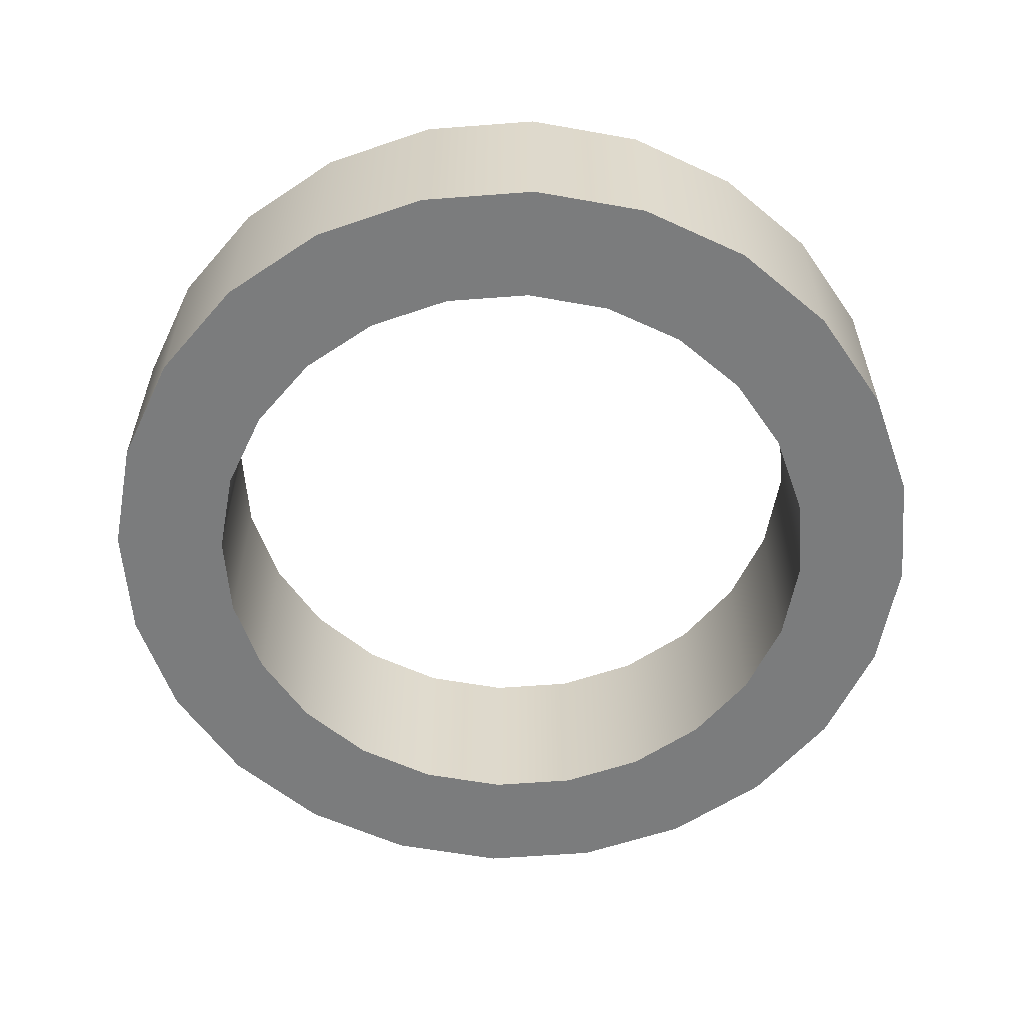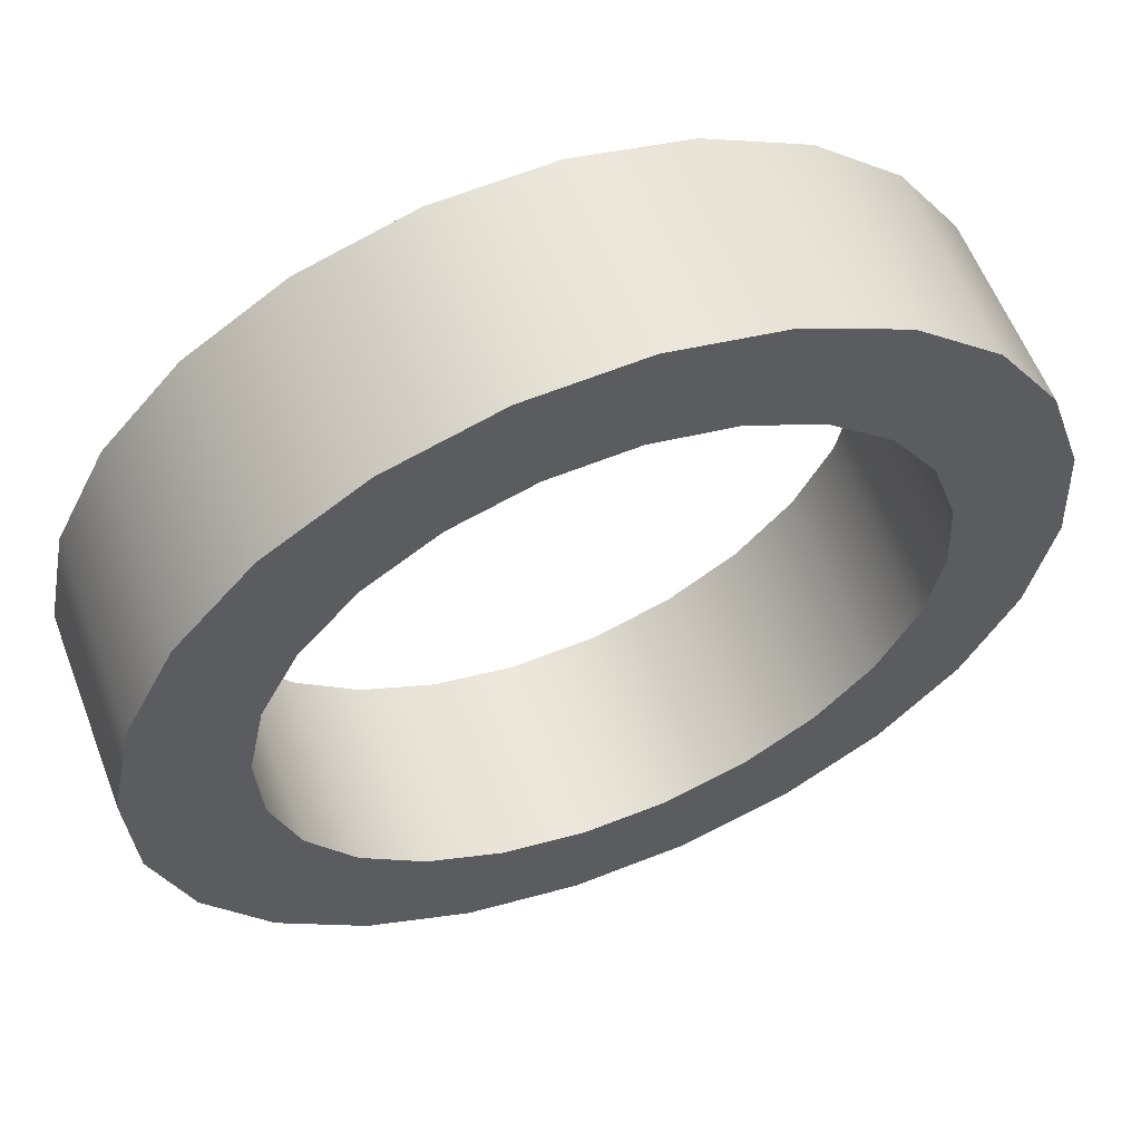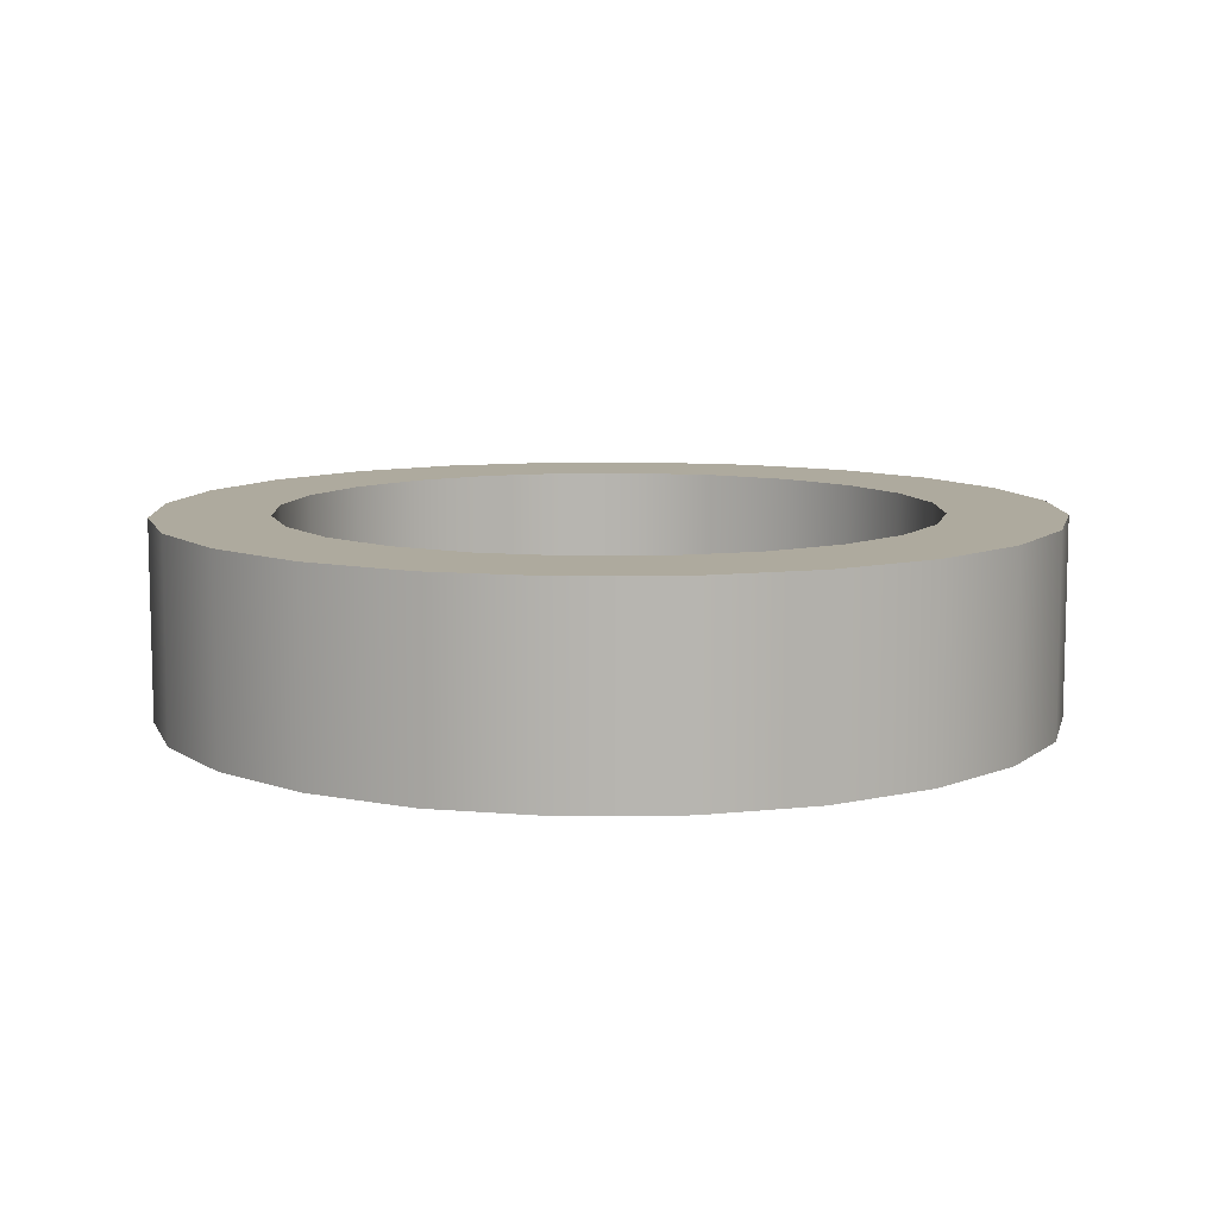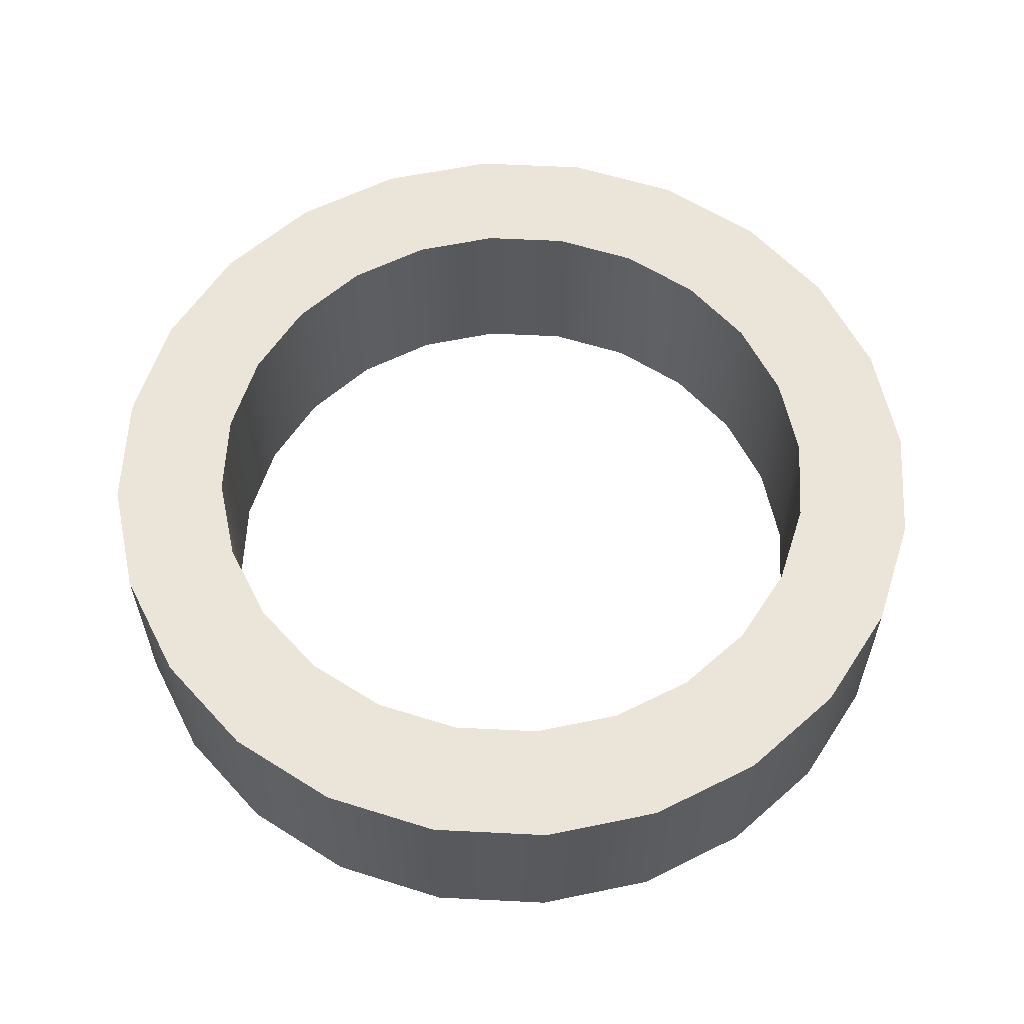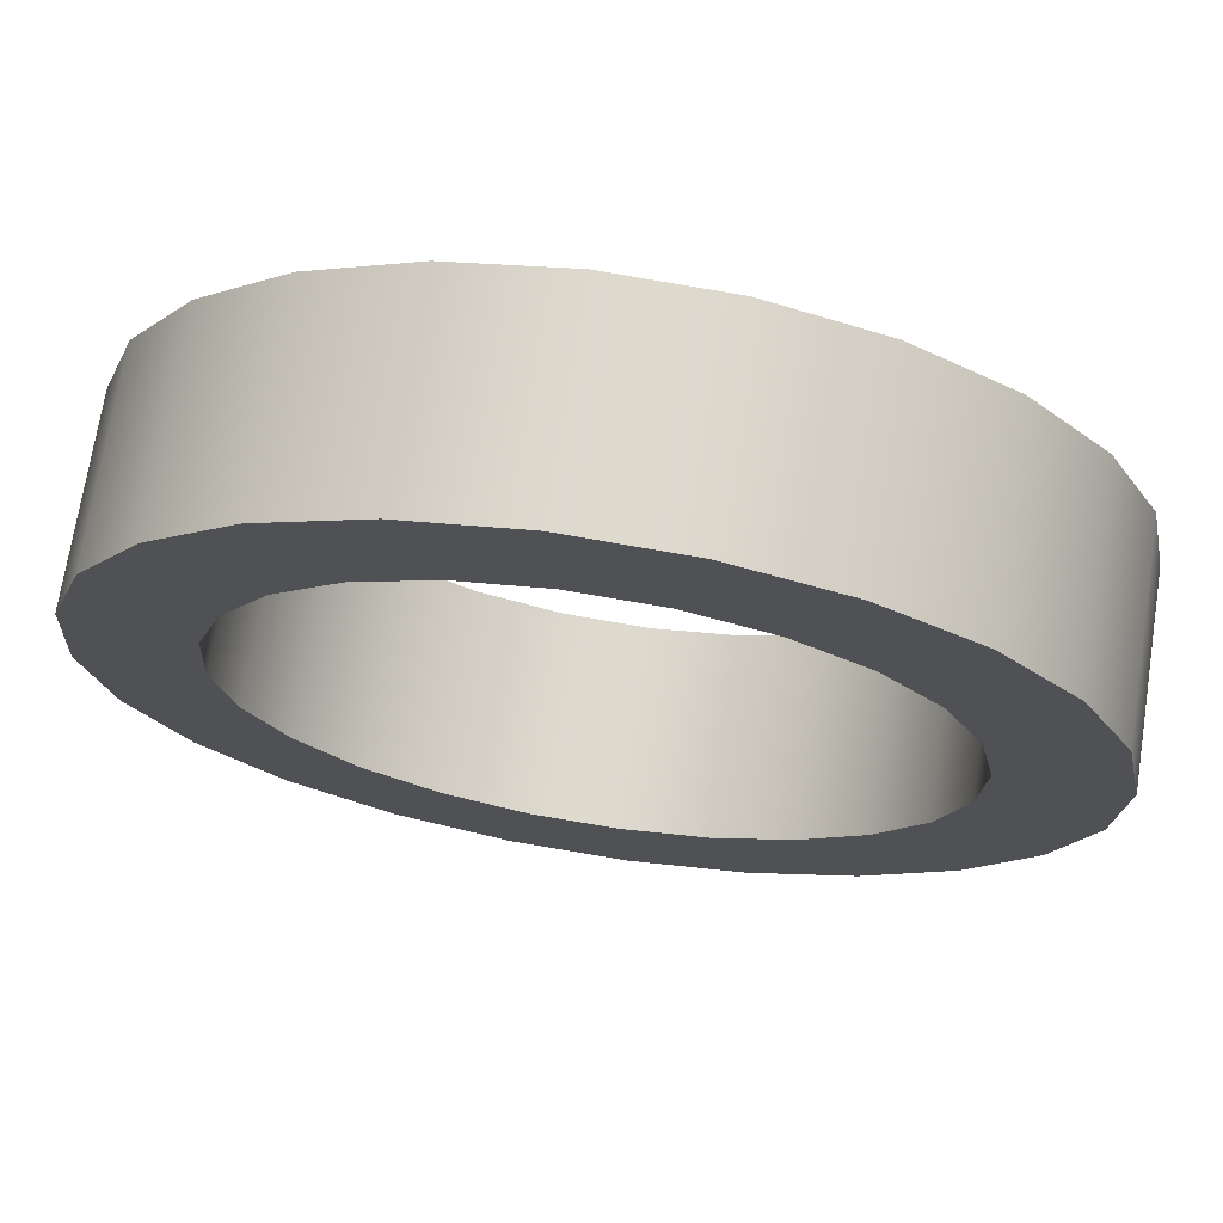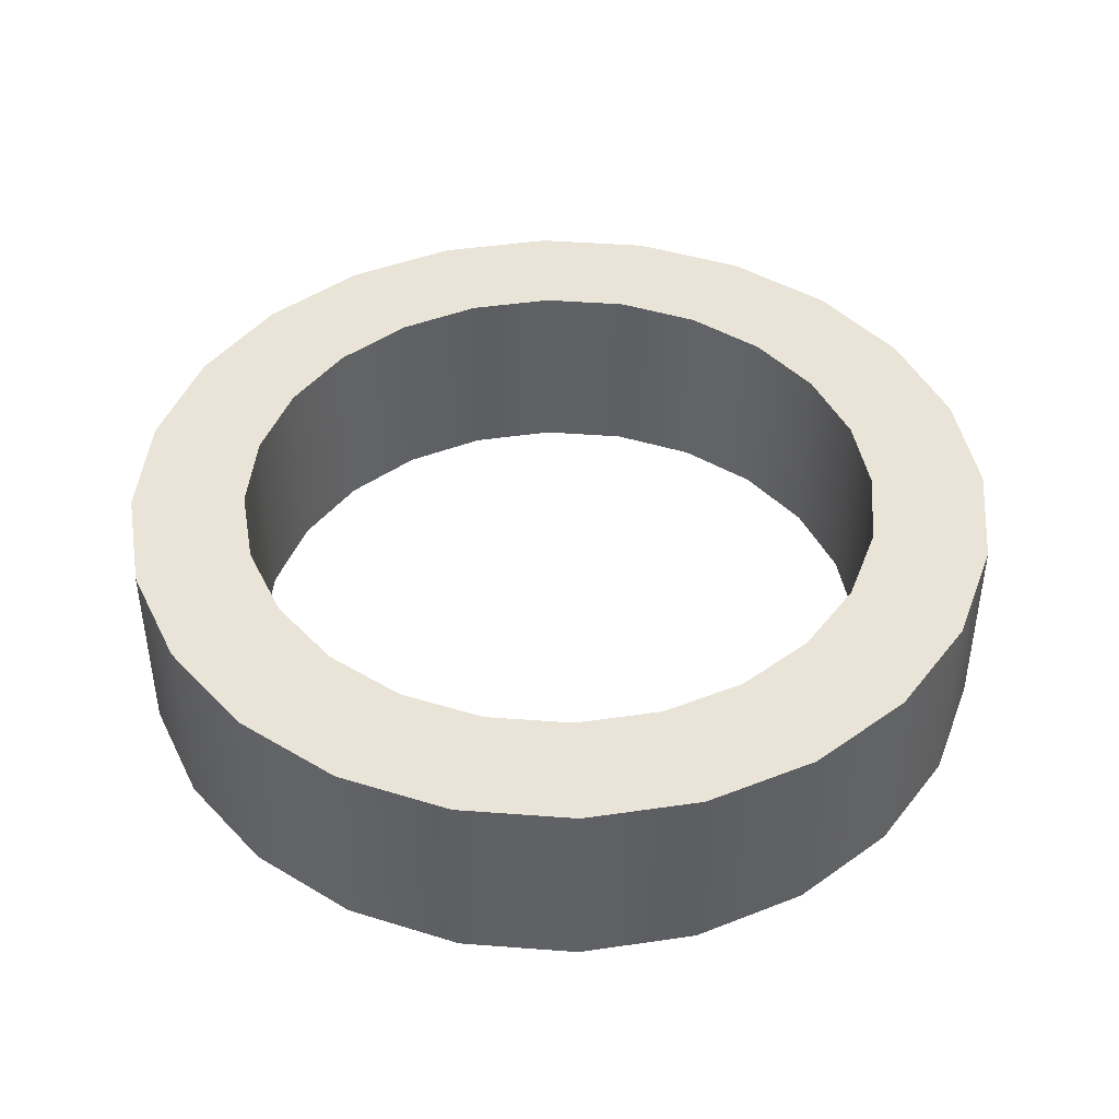
<metadata>
{"format":"obj","ext":"obj","renderer":"f3d","projection":"perspective","resolution":1024,"background":"white","views":[{"elev":-58.6,"azim":112.9,"up":"+Y"},{"elev":58.8,"azim":159.1,"up":"+Z"},{"elev":9.3,"azim":151.7,"up":"+Y"},{"elev":59.4,"azim":-173.7,"up":"+Y"},{"elev":71.2,"azim":8.9,"up":"+Z"},{"elev":43.5,"azim":-36.5,"up":"+Y"}]}
</metadata>
<code>
g Mesh1 Model
v 33.15 0 -185.1
v 29.53 0 -135
v 28.05 0 -160.3
f 1 2 3
v 37.52 0 -111
f 2 1 4
v 44.51 0 -207.8
f 4 1 5
v 33.15 43.31 -185.1
v 44.51 43.31 -207.8
f 5 1 6 7
v 28.05 43.31 -160.3
f 1 3 8 6
v 29.53 43.31 -135
f 3 2 9 8
v 37.52 43.31 -111
f 2 4 10 9
v 51.45 0 -89.84
v 51.45 43.31 -89.84
f 4 11 12 10
f 4 5 11
v 53.47 0 -158.5
f 11 5 13
v 61.34 0 -226.7
f 13 5 14
v 61.34 43.31 -226.7
f 14 5 7 15
v 53.47 43.31 -158.5
f 7 16 15
f 7 12 16
f 7 10 12
f 6 10 7
f 6 9 10
f 9 6 8
v 54.57 43.31 -139.8
f 12 17 16
v 70.39 43.31 -73.01
f 17 12 18
v 70.39 0 -73.01
f 11 19 18 12
v 54.57 0 -139.8
f 11 20 19
f 20 11 13
f 20 13 16 17
v 57.23 0 -176.8
v 57.23 43.31 -176.8
f 13 21 22 16
f 13 14 21
v 65.61 0 -193.5
f 21 14 23
v 82.49 0 -240.7
f 23 14 24
v 82.49 43.31 -240.7
f 24 14 15 25
v 65.61 43.31 -193.5
f 15 26 25
f 15 22 26
f 15 16 22
f 21 23 26 22
v 78.02 0 -207.4
v 78.02 43.31 -207.4
f 23 27 28 26
f 23 24 27
v 93.62 0 -217.7
f 27 24 29
v 106.5 0 -248.6
f 29 24 30
v 106.5 43.31 -248.6
f 30 24 25 31
v 93.62 43.31 -217.7
f 25 32 31
f 25 28 32
f 25 26 28
f 27 29 32 28
v 111.3 0 -223.6
v 111.3 43.31 -223.6
f 29 33 34 32
f 29 30 33
v 131.8 0 -250.1
f 33 30 35
v 131.8 43.31 -250.1
f 35 30 31 36
f 31 34 36
f 31 32 34
v 130 43.31 -224.7
f 36 34 37
v 130 0 -224.7
f 33 38 37 34
f 33 35 38
v 148.3 0 -220.9
f 38 35 39
v 156.6 0 -245
f 39 35 40
v 156.6 43.31 -245
f 40 35 36 41
v 148.3 43.31 -220.9
f 36 42 41
f 36 37 42
f 38 39 42 37
v 165 0 -212.6
v 165 43.31 -212.6
f 39 43 44 42
f 39 40 43
v 179.3 0 -233.7
f 43 40 45
v 179.3 43.31 -233.7
f 45 40 41 46
f 41 44 46
f 41 42 44
v 178.9 43.31 -200.2
f 46 44 47
v 178.9 0 -200.2
f 43 48 47 44
f 43 45 48
v 189.2 0 -184.6
f 48 45 49
v 198.2 0 -216.8
f 49 45 50
v 198.2 43.31 -216.8
f 50 45 46 51
v 189.2 43.31 -184.6
f 46 52 51
f 46 47 52
f 48 49 52 47
v 195.1 0 -166.8
v 195.1 43.31 -166.8
f 49 53 54 52
f 49 50 53
v 196.2 0 -148.2
f 53 50 55
v 205.2 0 -98.89
f 56 55 50
v 192.4 0 -129.9
f 56 57 55
v 188.3 0 -79.95
f 58 57 56
v 184.1 0 -113.2
f 58 59 57
v 171.7 0 -99.23
f 58 60 59
v 167.2 0 -66.02
f 61 60 58
v 156.1 0 -88.95
f 61 62 60
v 143.1 0 -58.03
f 63 62 61
v 138.3 0 -83.07
f 63 64 62
v 119.7 0 -81.97
f 63 65 64
v 117.8 0 -56.55
f 66 65 63
v 101.4 0 -85.73
f 66 67 65
v 93.03 0 -61.65
f 68 67 66
v 84.69 0 -94.11
f 68 69 67
v 70.73 0 -106.5
f 68 70 69
f 19 70 68
v 60.45 0 -122.1
f 19 71 70
f 19 20 71
v 60.45 43.31 -122.1
f 71 20 17 72
f 17 18 72
v 70.73 43.31 -106.5
f 72 18 73
v 93.03 43.31 -61.65
f 73 18 74
f 19 68 74 18
v 117.8 43.31 -56.55
f 68 66 75 74
v 143.1 43.31 -58.03
f 66 63 76 75
v 167.2 43.31 -66.02
f 63 61 77 76
v 188.3 43.31 -79.95
f 61 58 78 77
v 205.2 43.31 -98.89
f 58 56 79 78
v 216.5 0 -121.5
v 216.5 43.31 -121.5
f 56 80 81 79
v 212.2 0 -195.7
f 56 82 80
f 56 50 82
v 212.2 43.31 -195.7
f 82 50 51 83
f 51 79 83
v 196.2 43.31 -148.2
f 84 79 51
v 192.4 43.31 -129.9
f 85 79 84
f 85 78 79
v 184.1 43.31 -113.2
f 86 78 85
v 171.7 43.31 -99.23
f 87 78 86
f 87 77 78
v 156.1 43.31 -88.95
f 88 77 87
f 88 76 77
v 138.3 43.31 -83.07
f 89 76 88
v 119.7 43.31 -81.97
f 90 76 89
f 90 75 76
v 101.4 43.31 -85.73
f 91 75 90
f 91 74 75
v 84.69 43.31 -94.11
f 92 74 91
f 73 74 92
f 69 70 73 92
f 70 71 72 73
f 67 69 92 91
f 65 67 91 90
f 64 65 90 89
f 62 64 89 88
f 60 62 88 87
f 59 60 87 86
f 57 59 86 85
f 55 57 85 84
f 53 55 84 54
f 51 54 84
f 51 52 54
f 83 79 81
v 220.1 43.31 -171.6
f 83 81 93
v 221.6 43.31 -146.3
f 93 81 94
v 221.6 0 -146.3
f 80 95 94 81
v 220.1 0 -171.6
f 80 96 95
f 80 82 96
f 96 82 83 93
f 95 96 93 94

</code>
